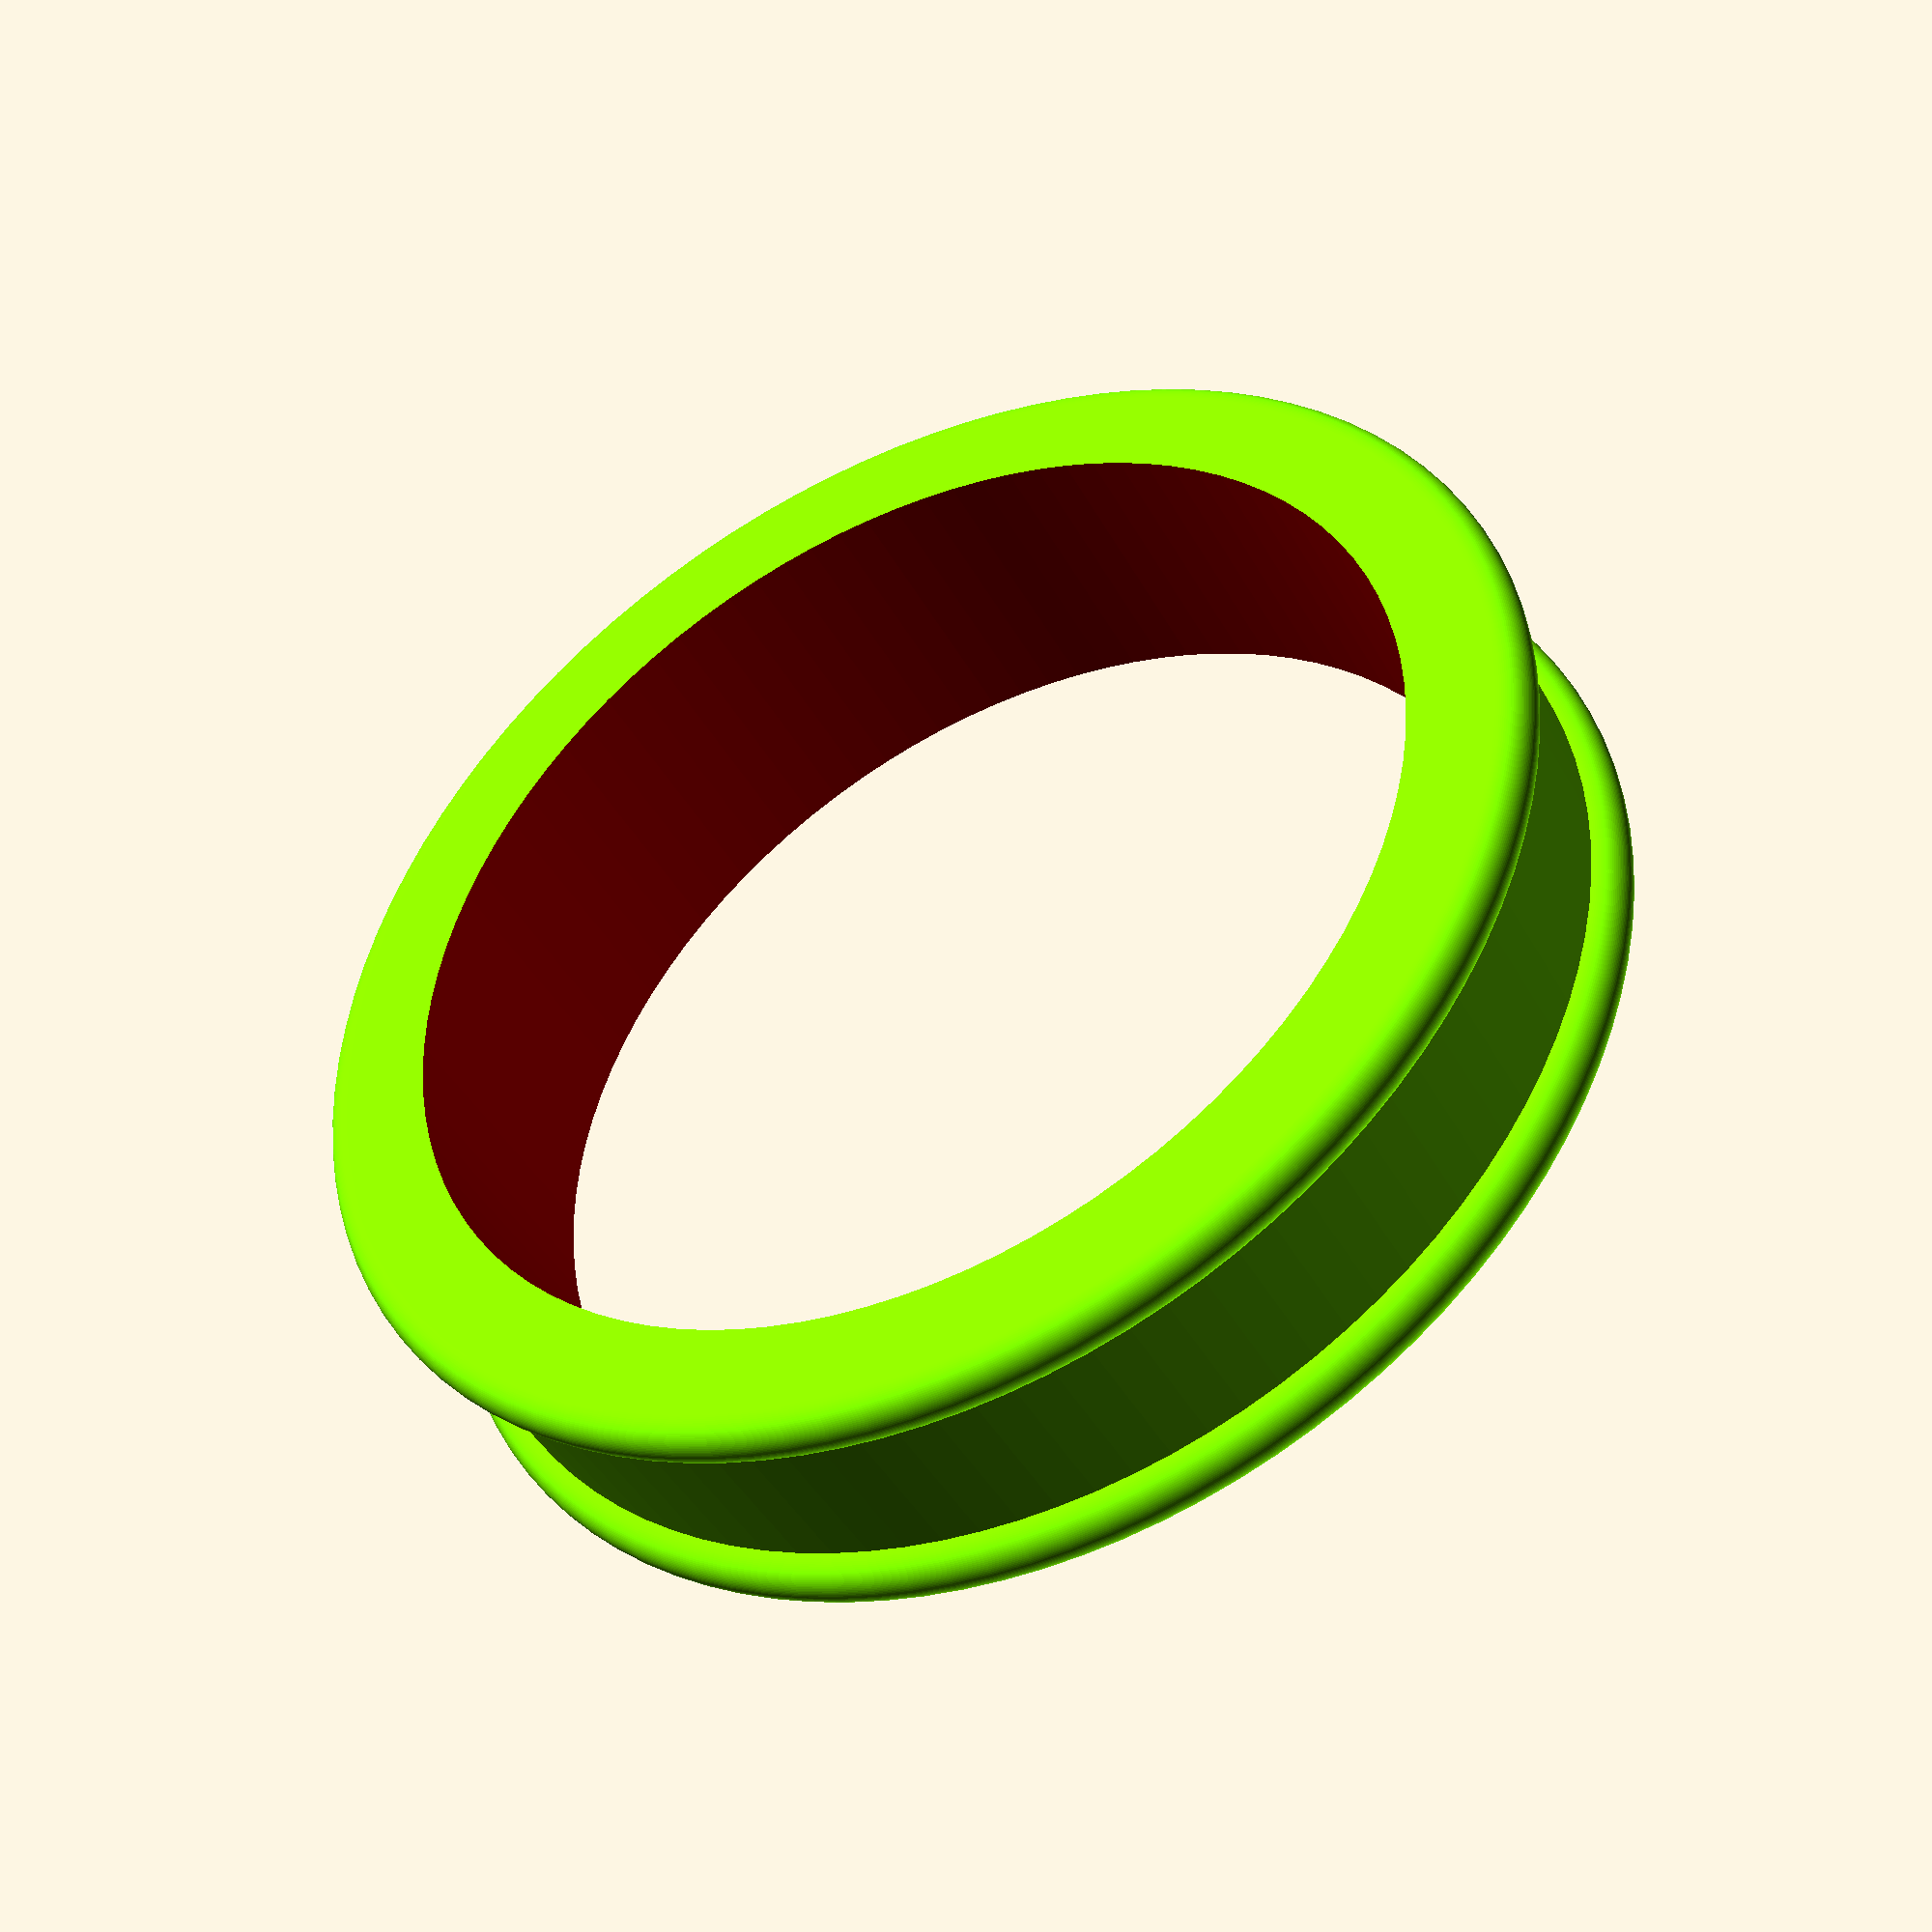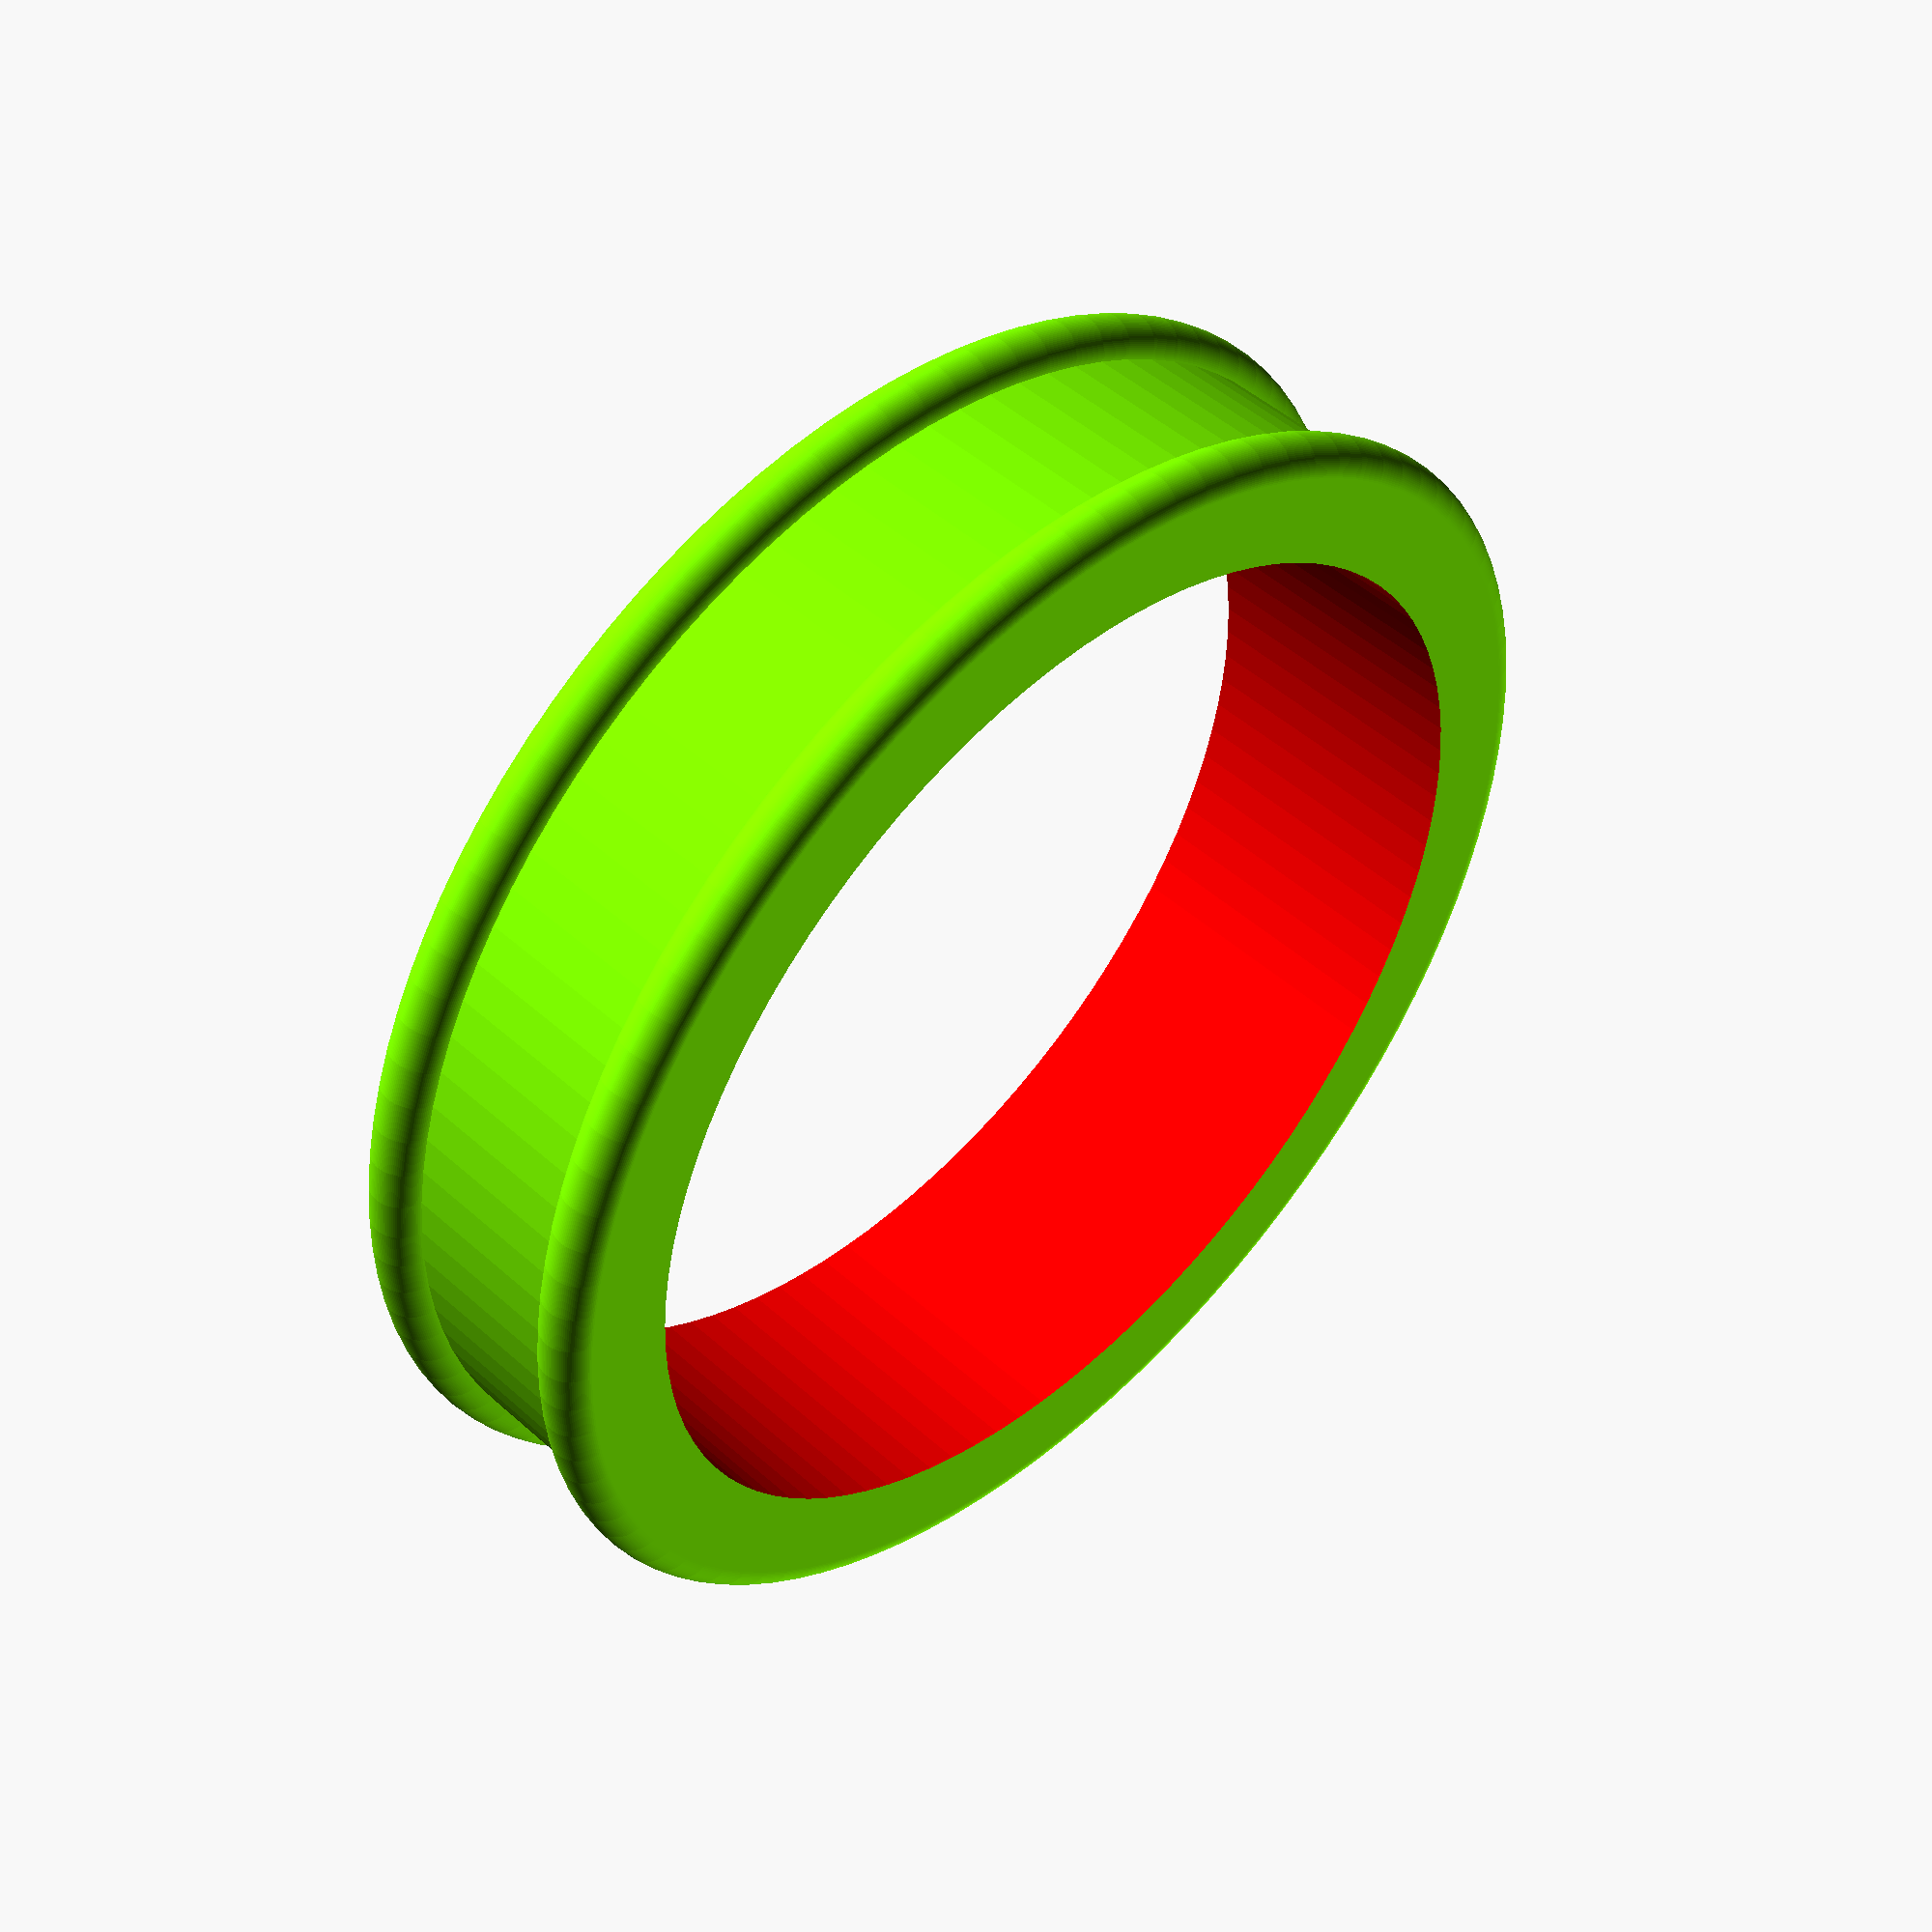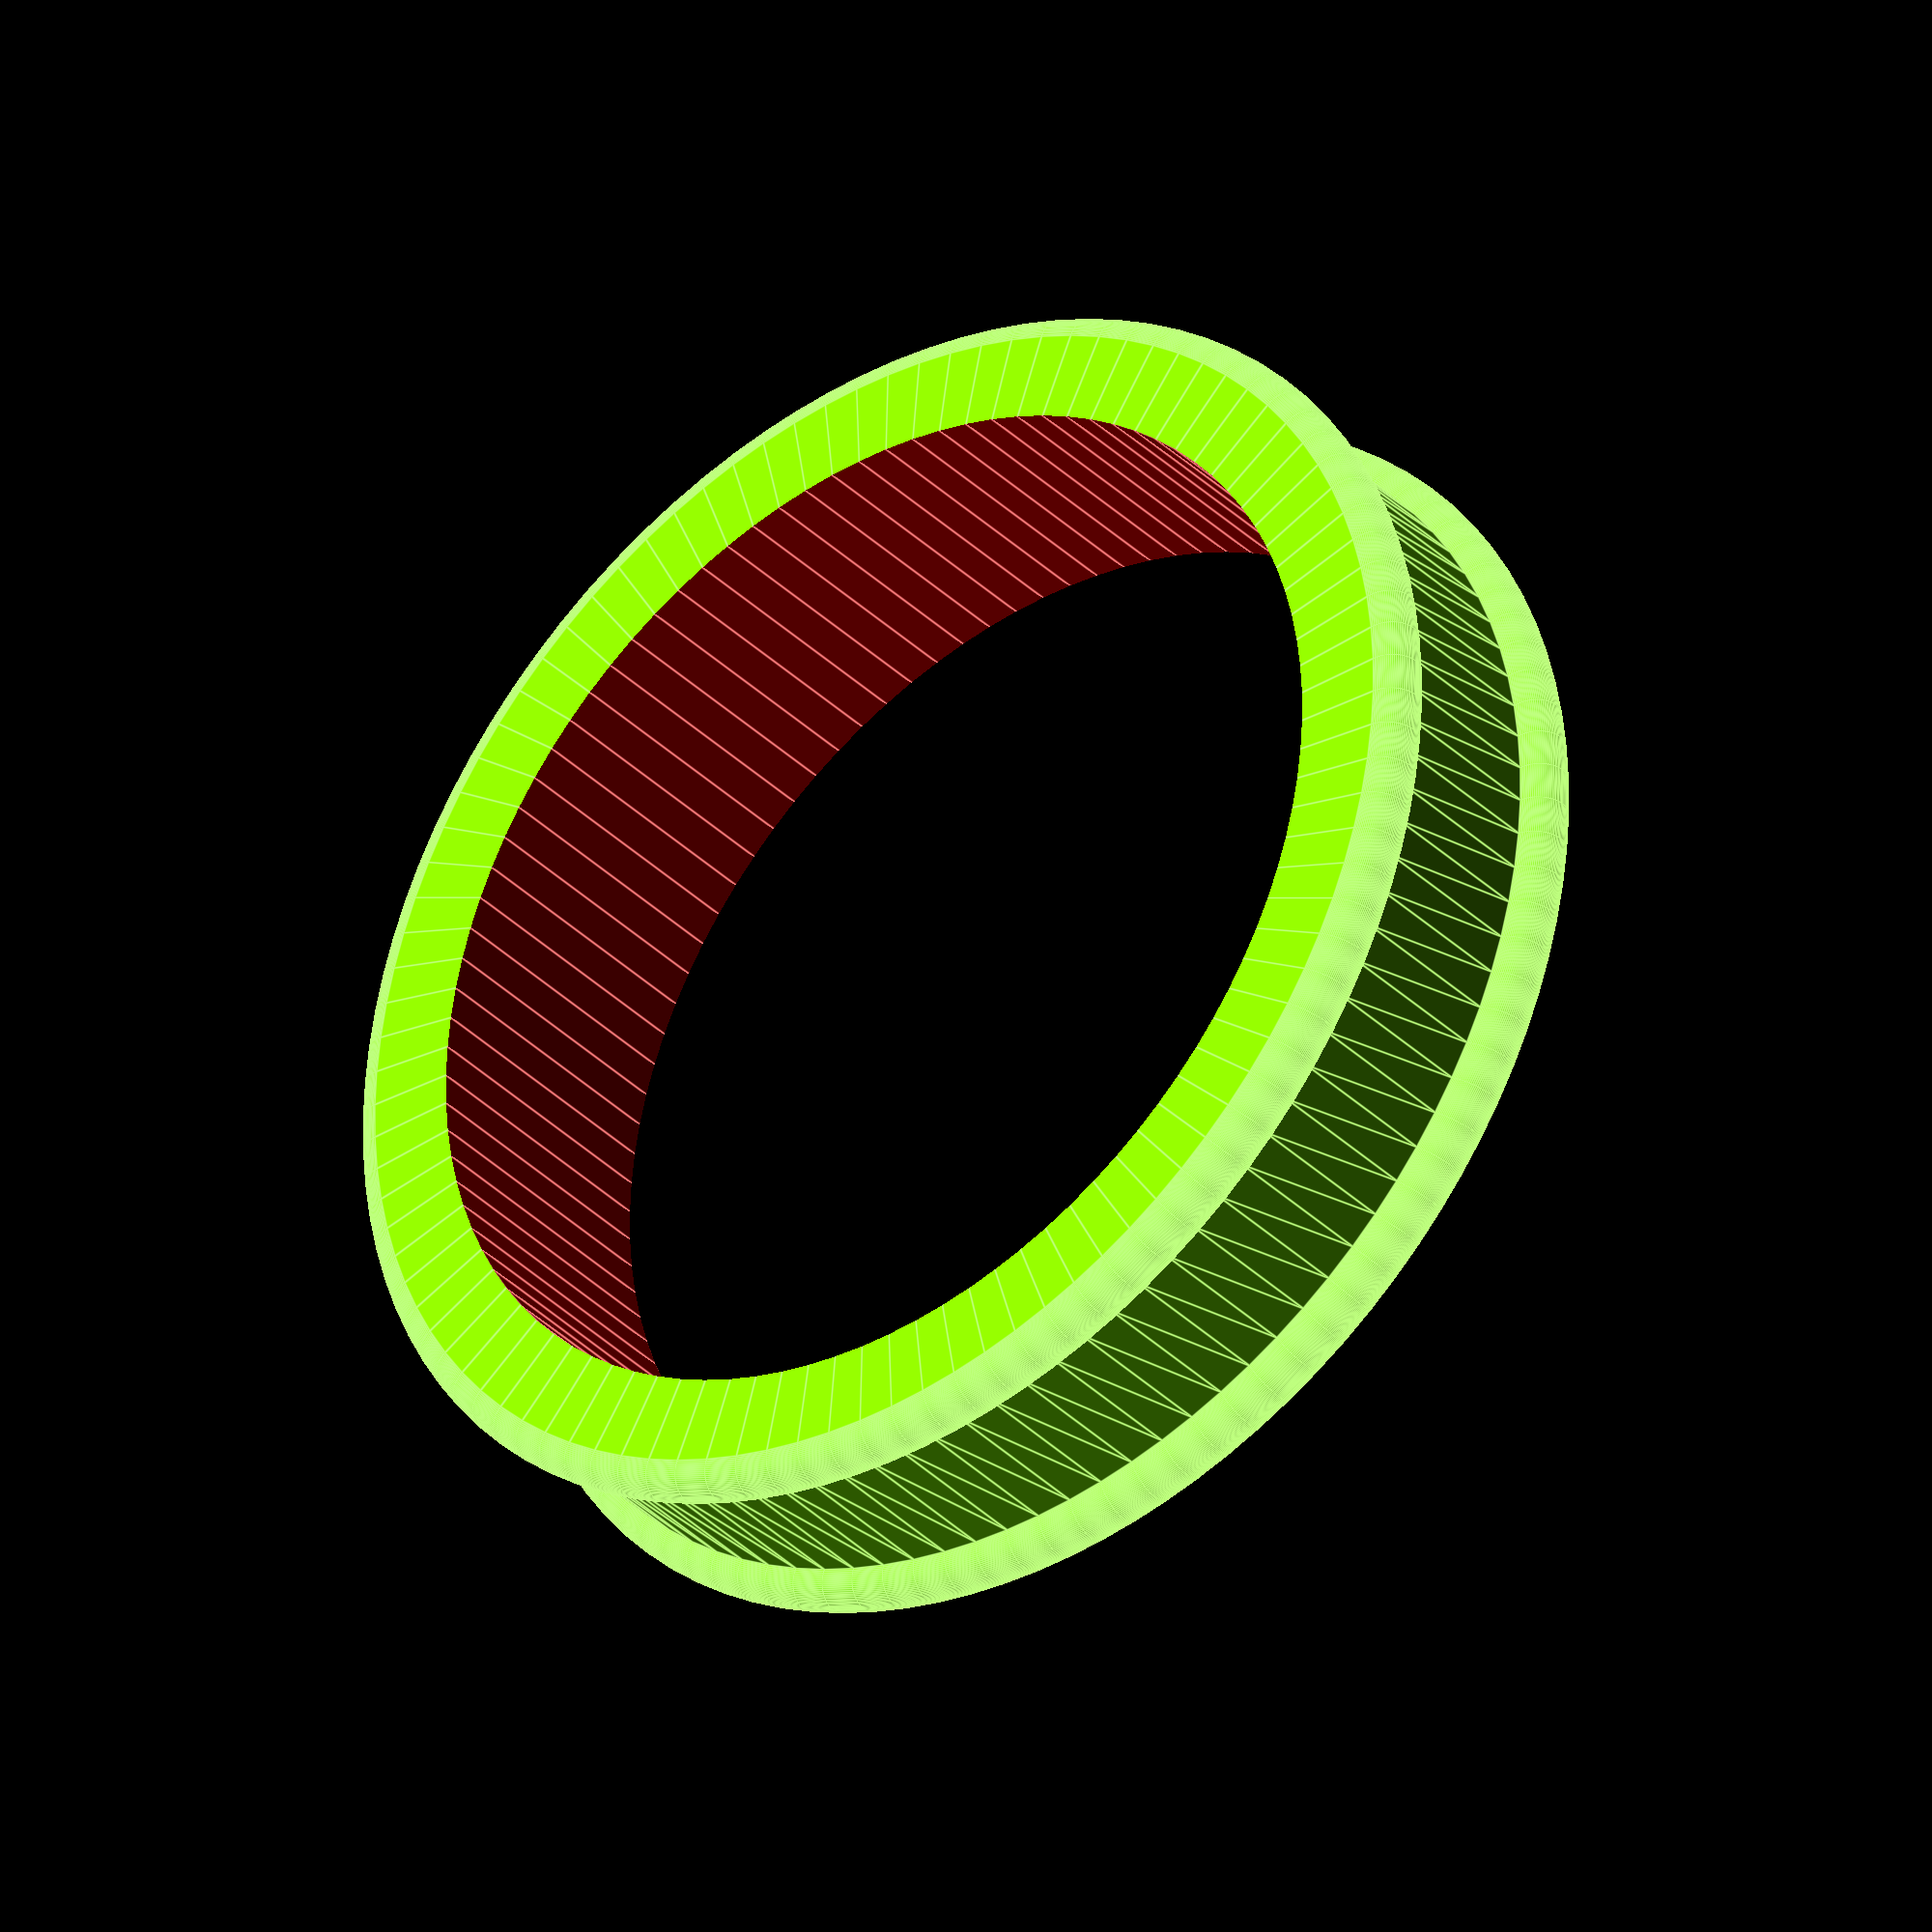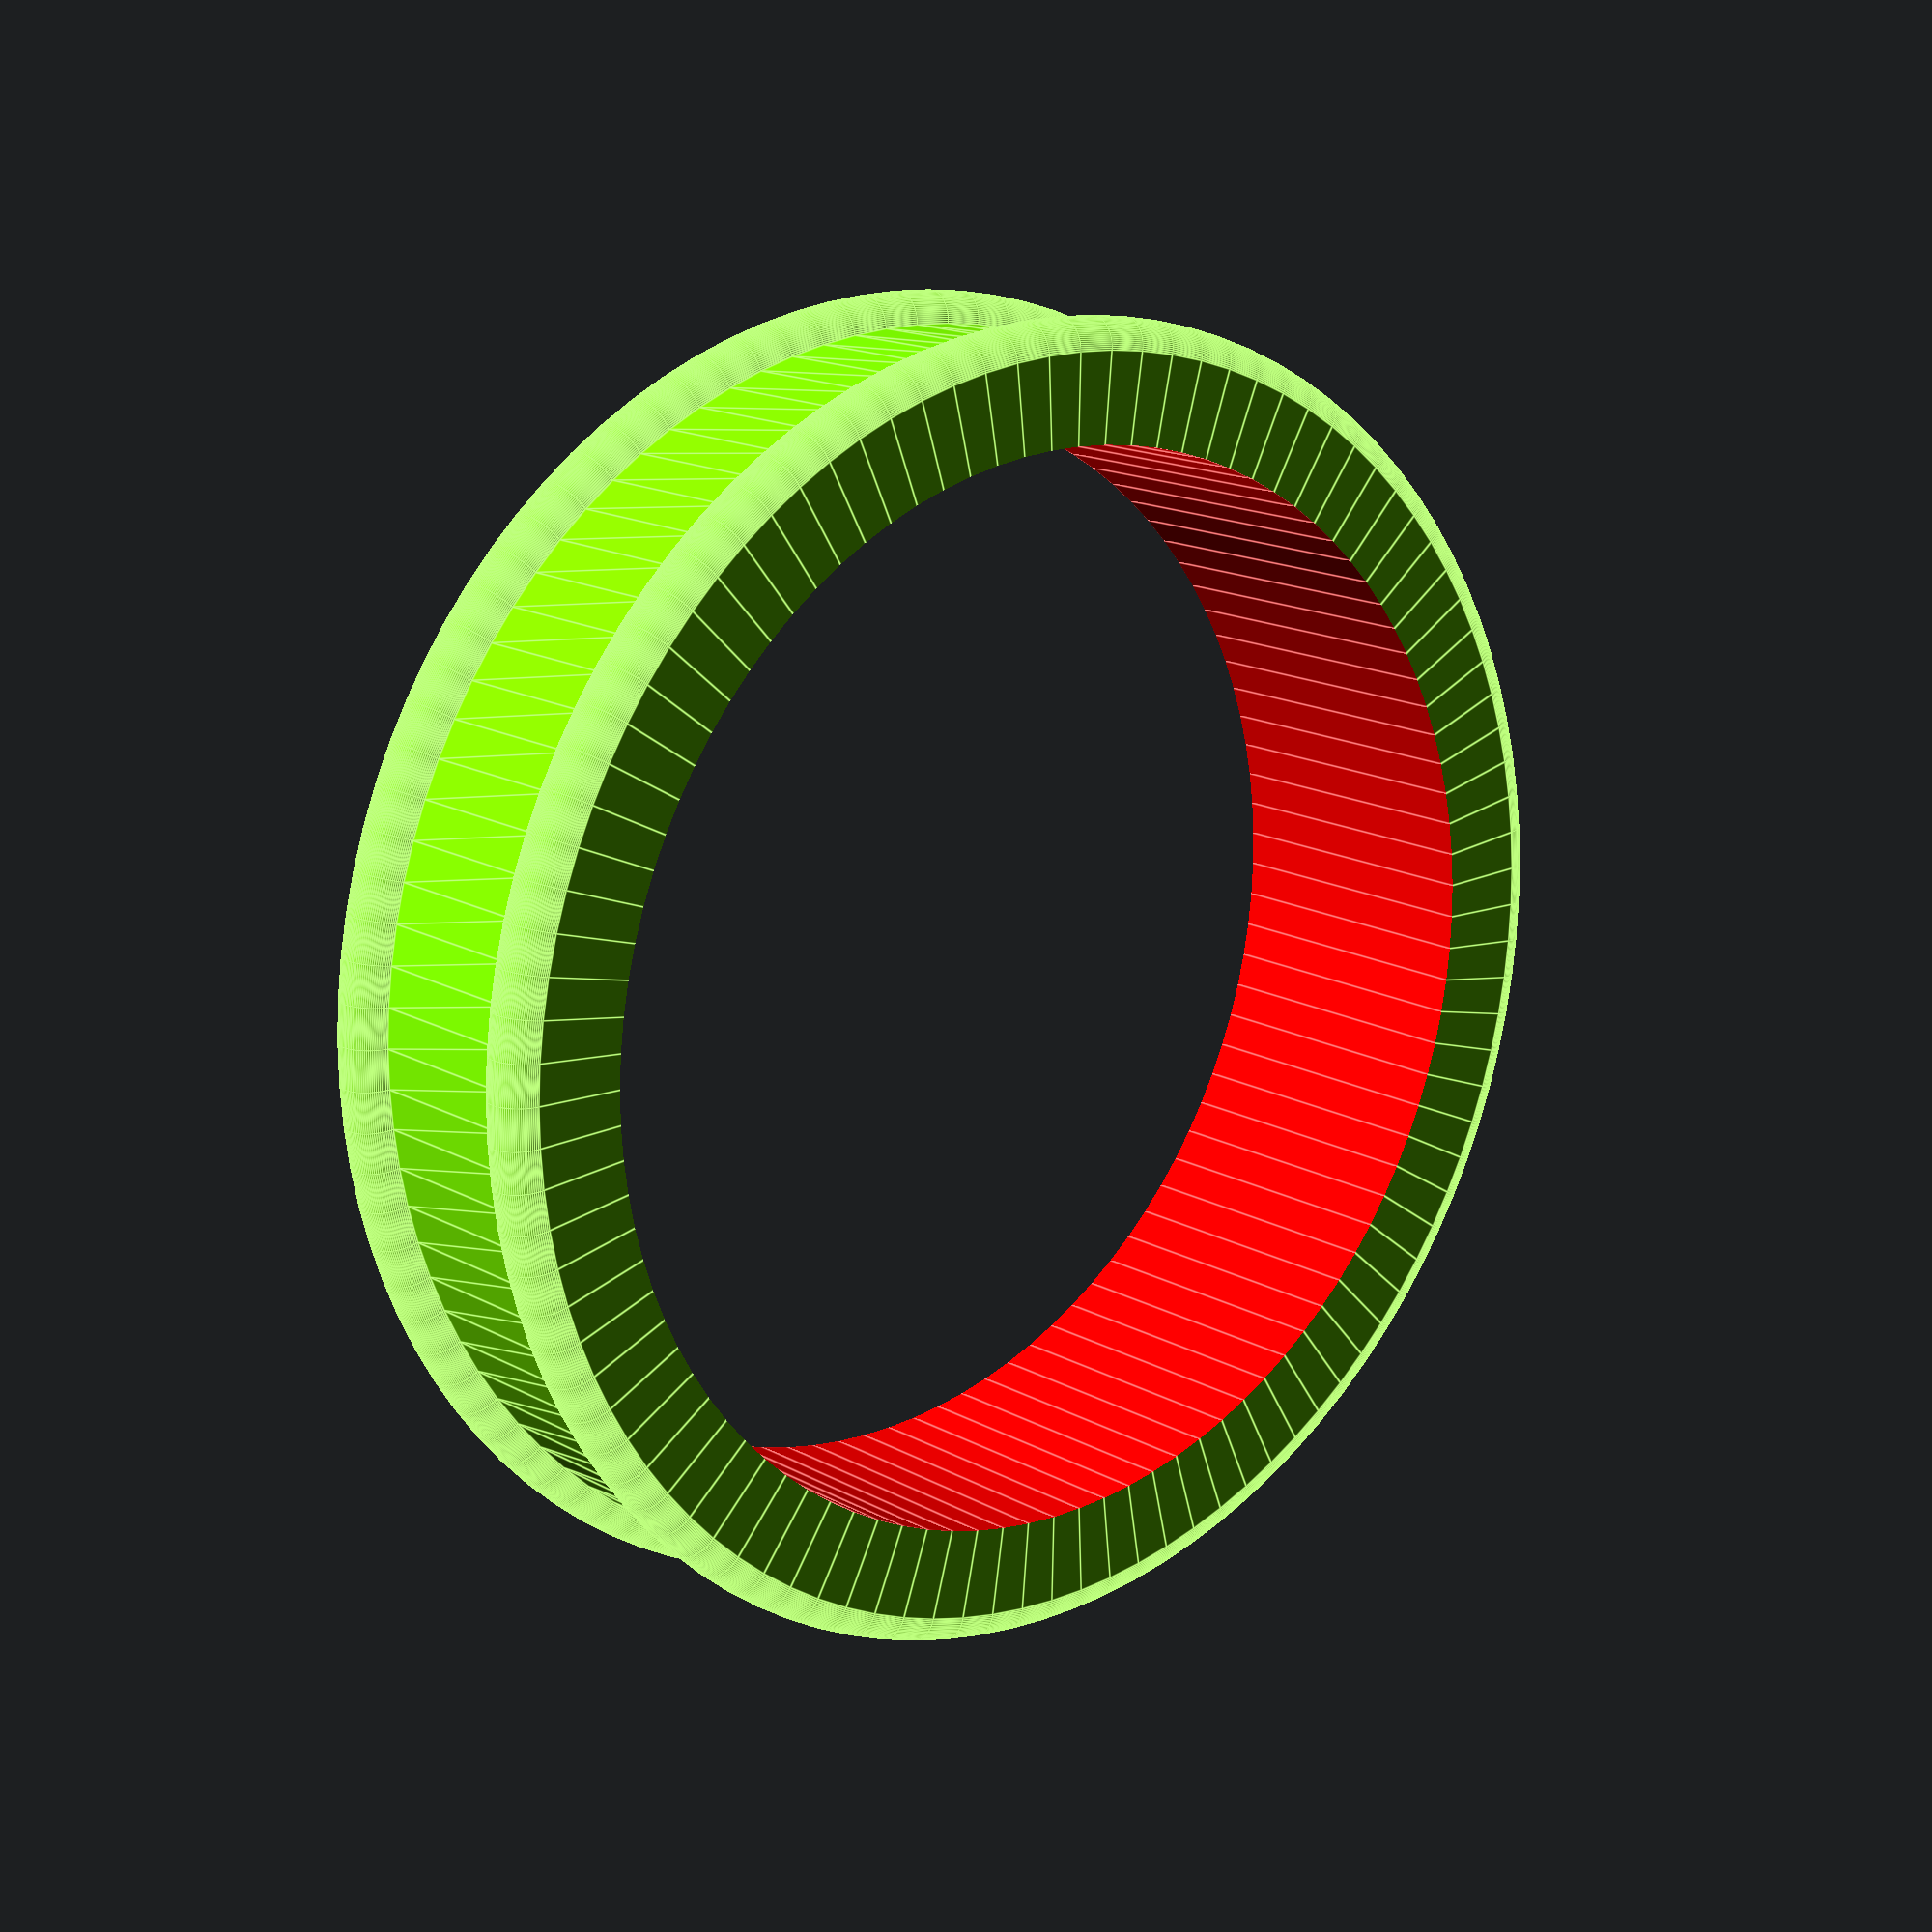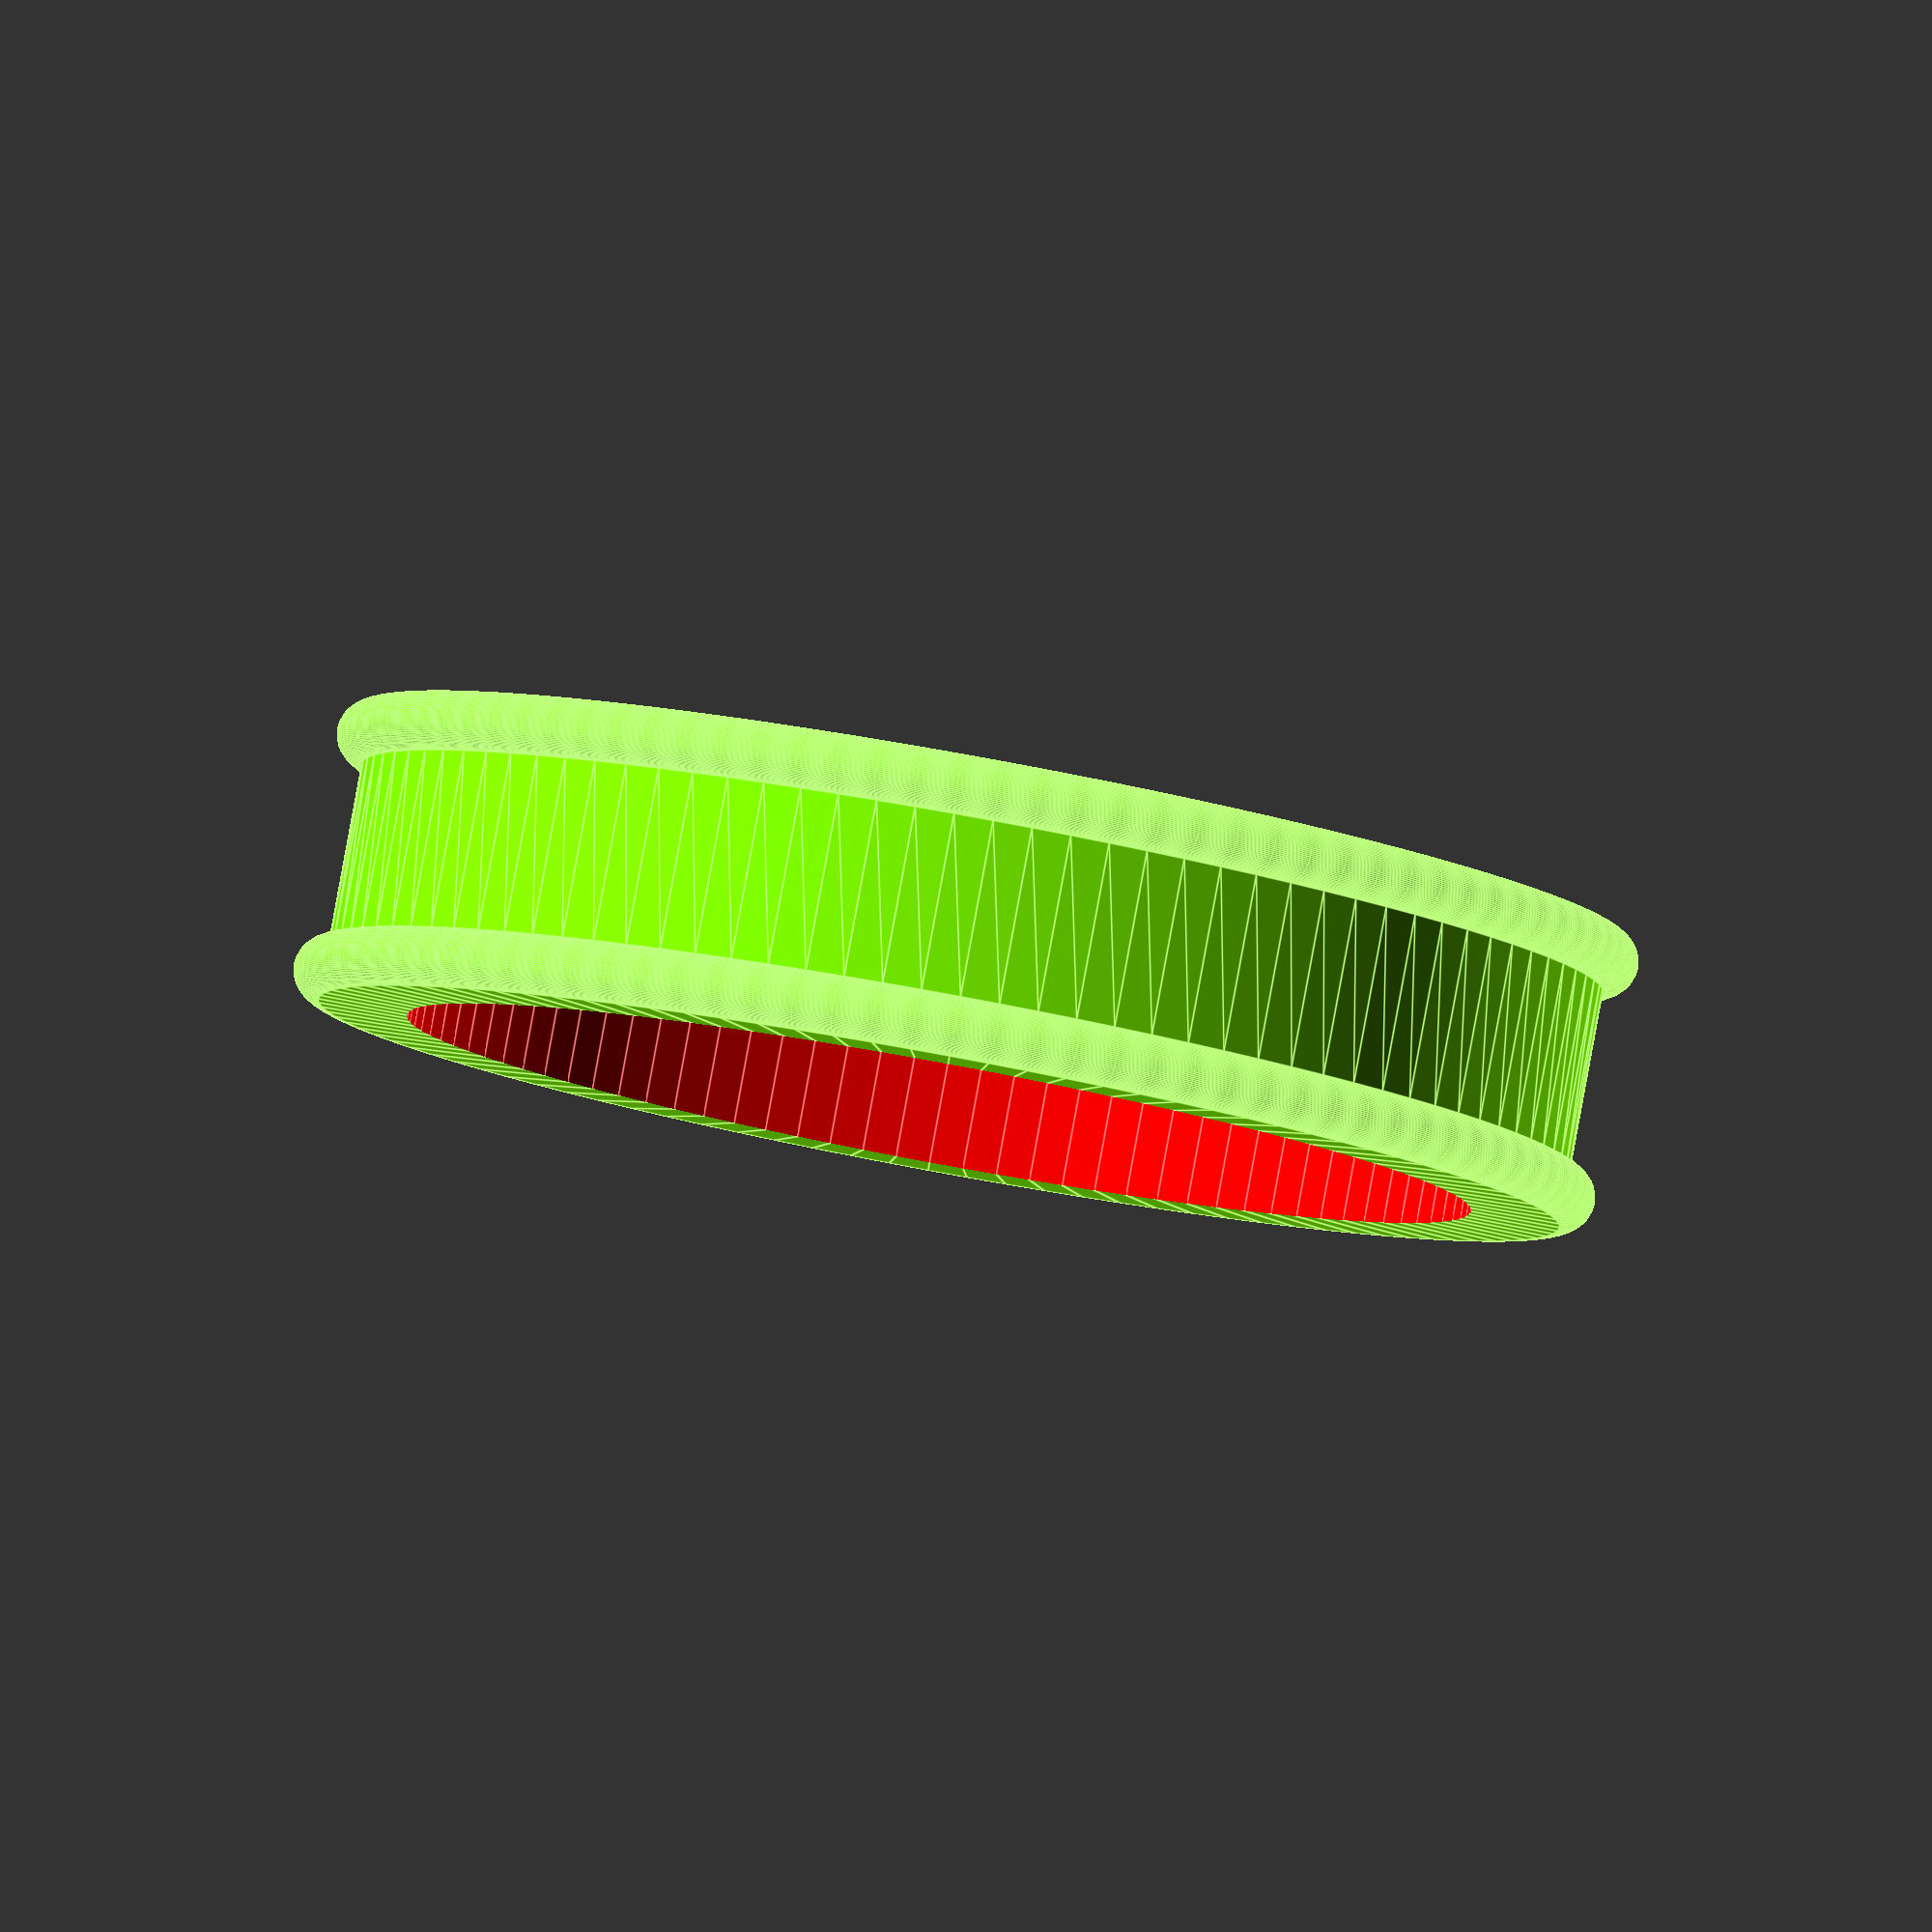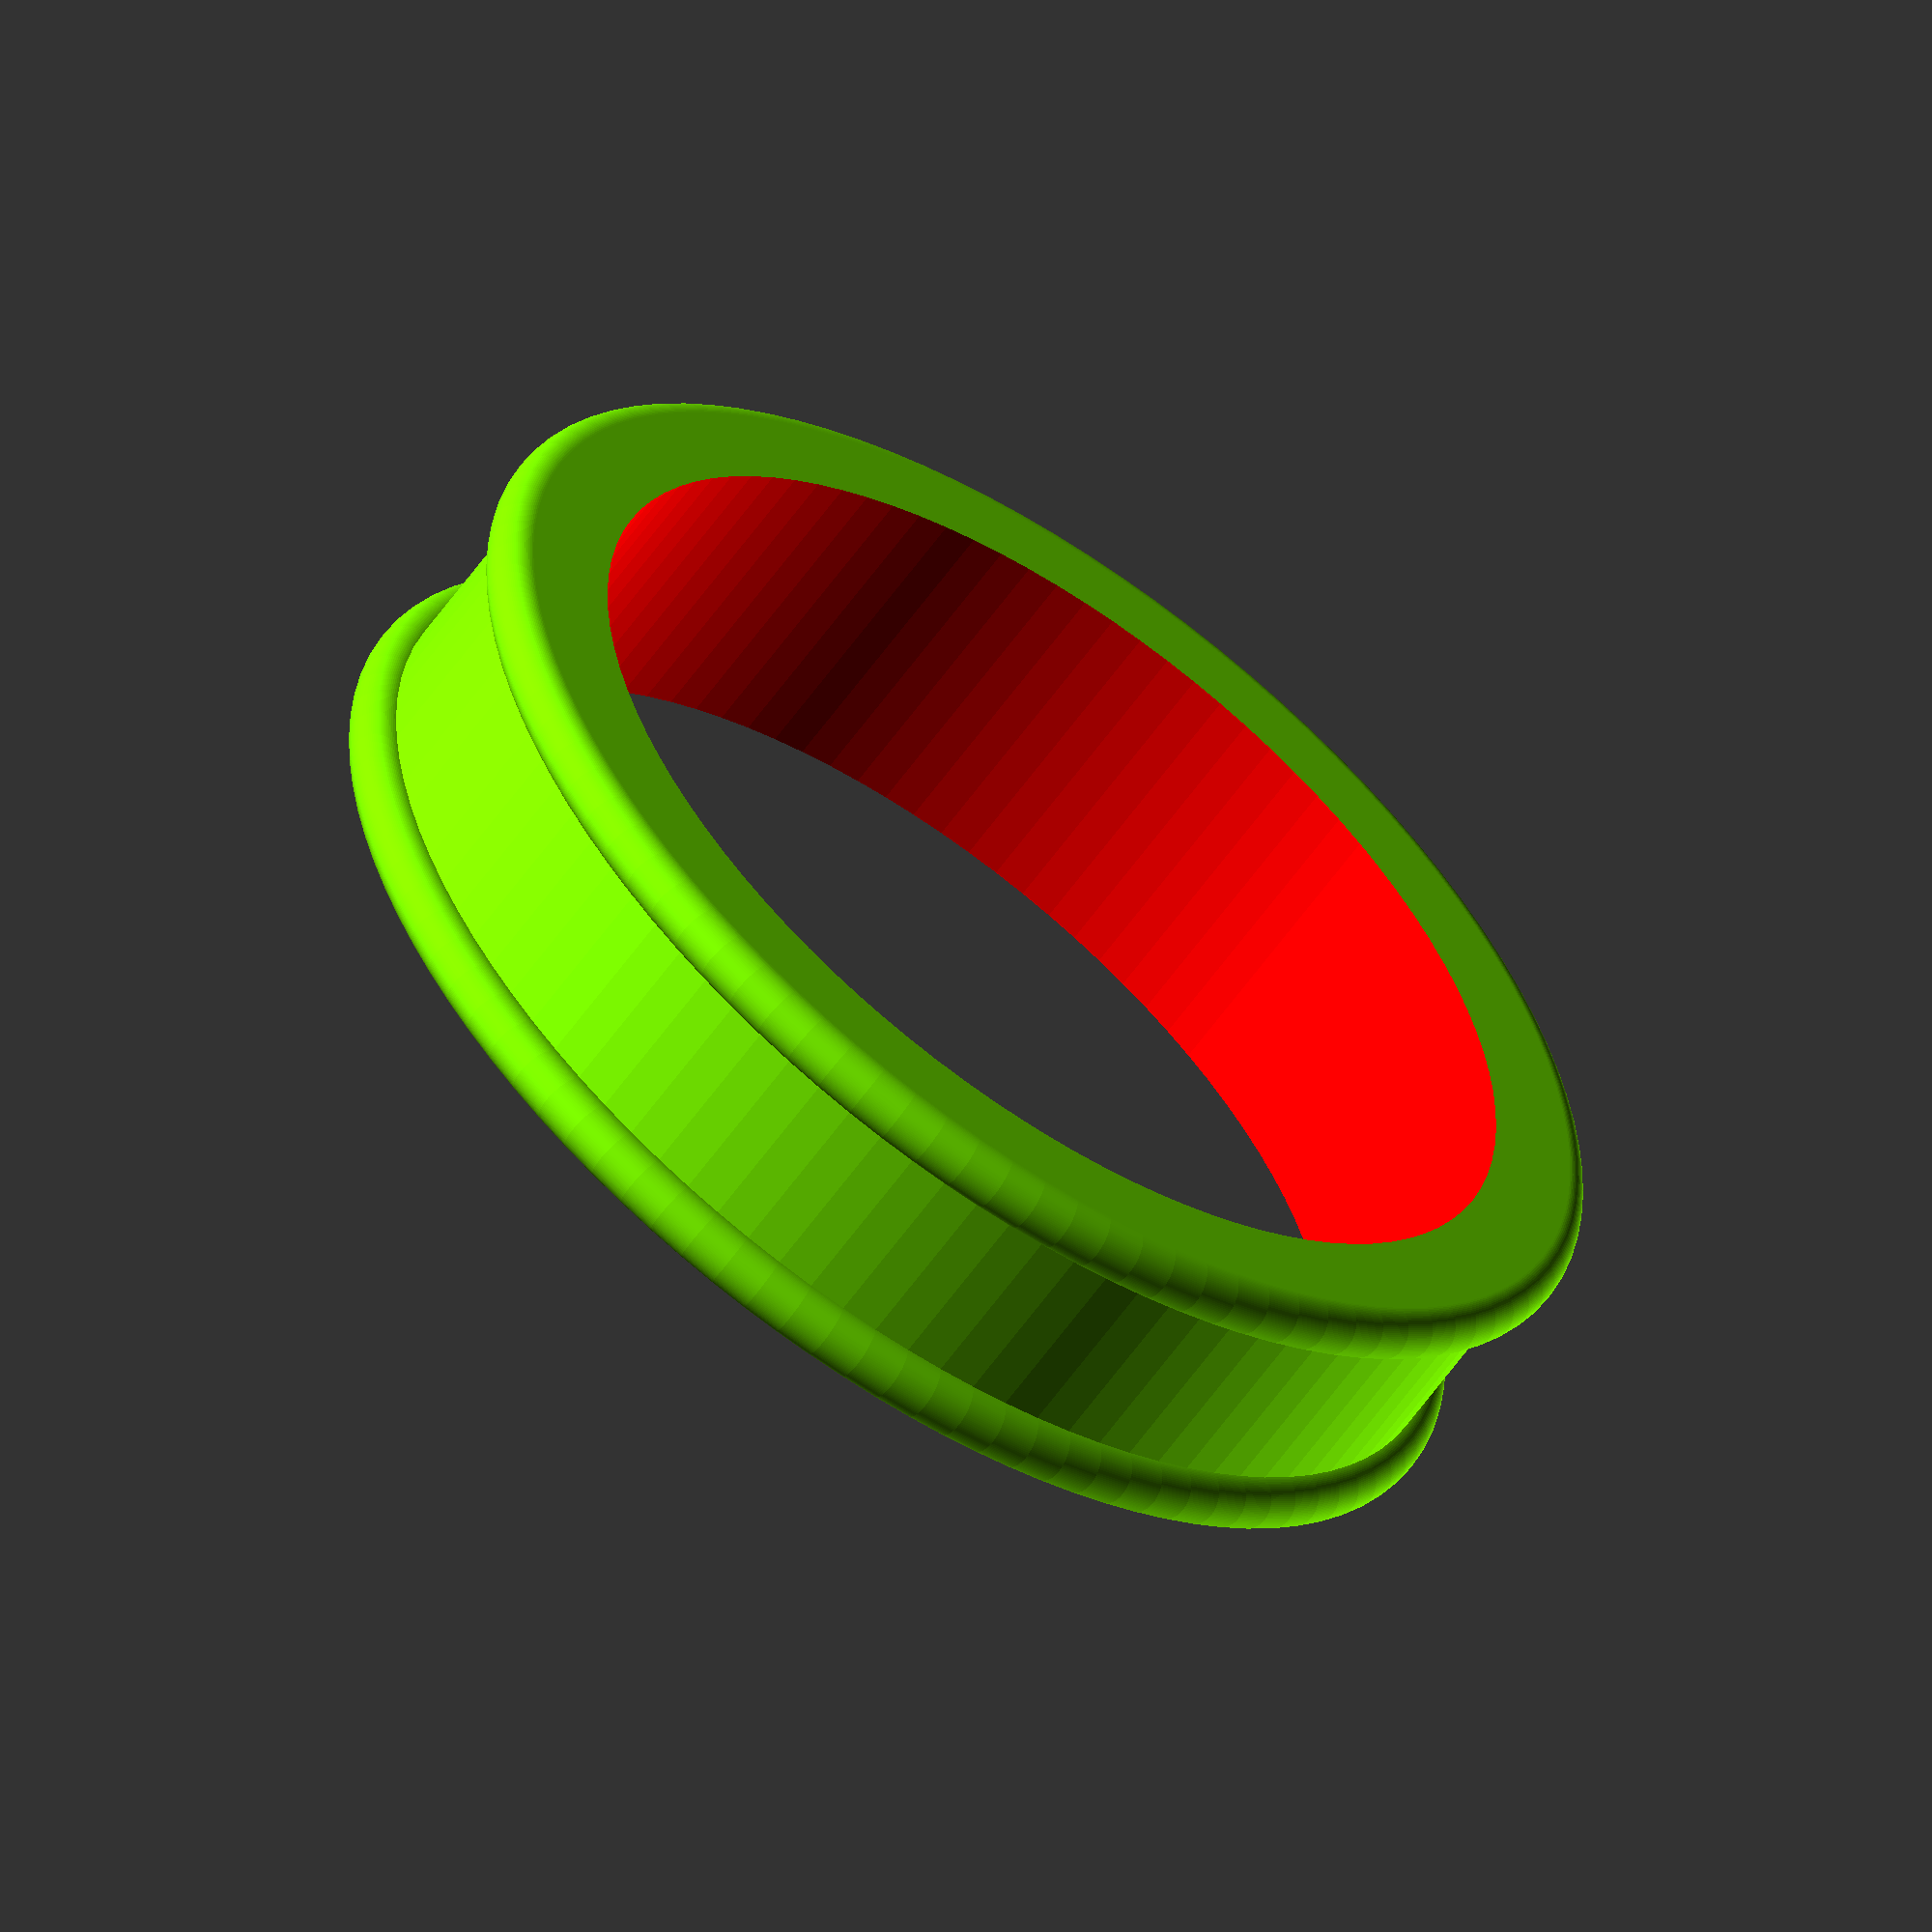
<openscad>
pad = 0.10;
trim = 1; // size of rims on outside of case
height = 10;
width = 42/2;
thickness = 3;
smooth = 100;
//crystal = 26.5 - 33 mm

module outside_case(height, width, trim, pad, smooth){
    rotate_extrude(convexity = 10, $fn=smooth){
        rotate([0,0,0]) {
            square([width,height]);
            translate([width,trim,0])
                circle(trim,$fn=smooth);
            translate([width, height-trim ,0])
                circle(trim,$fn=smooth);
        }
    }
}

difference() {
    color( "chartreuse", 1 ) { 
        outside_case(height, width, trim, pad, smooth);
    }
    color( "red",1 ) translate([0,0,-pad])
                cylinder(h = height+2*pad, r = width-thickness, $fn = smooth);
}

//rotate_extrude(convexity = 10){
//    rotate(180,-90,-90){
//        square([height,1]);
//        translate([trim,trim,0])
//            circle(trim,$fn=smooth);
//        translate([height-trim,trim,0])
//            circle(trim,$fn=smooth);
//    }
//}
</openscad>
<views>
elev=223.4 azim=137.6 roll=333.0 proj=p view=solid
elev=132.7 azim=237.7 roll=224.6 proj=p view=solid
elev=215.0 azim=48.4 roll=142.3 proj=o view=edges
elev=344.5 azim=174.1 roll=319.5 proj=p view=edges
elev=275.4 azim=269.0 roll=190.4 proj=o view=edges
elev=239.1 azim=197.3 roll=34.8 proj=o view=wireframe
</views>
